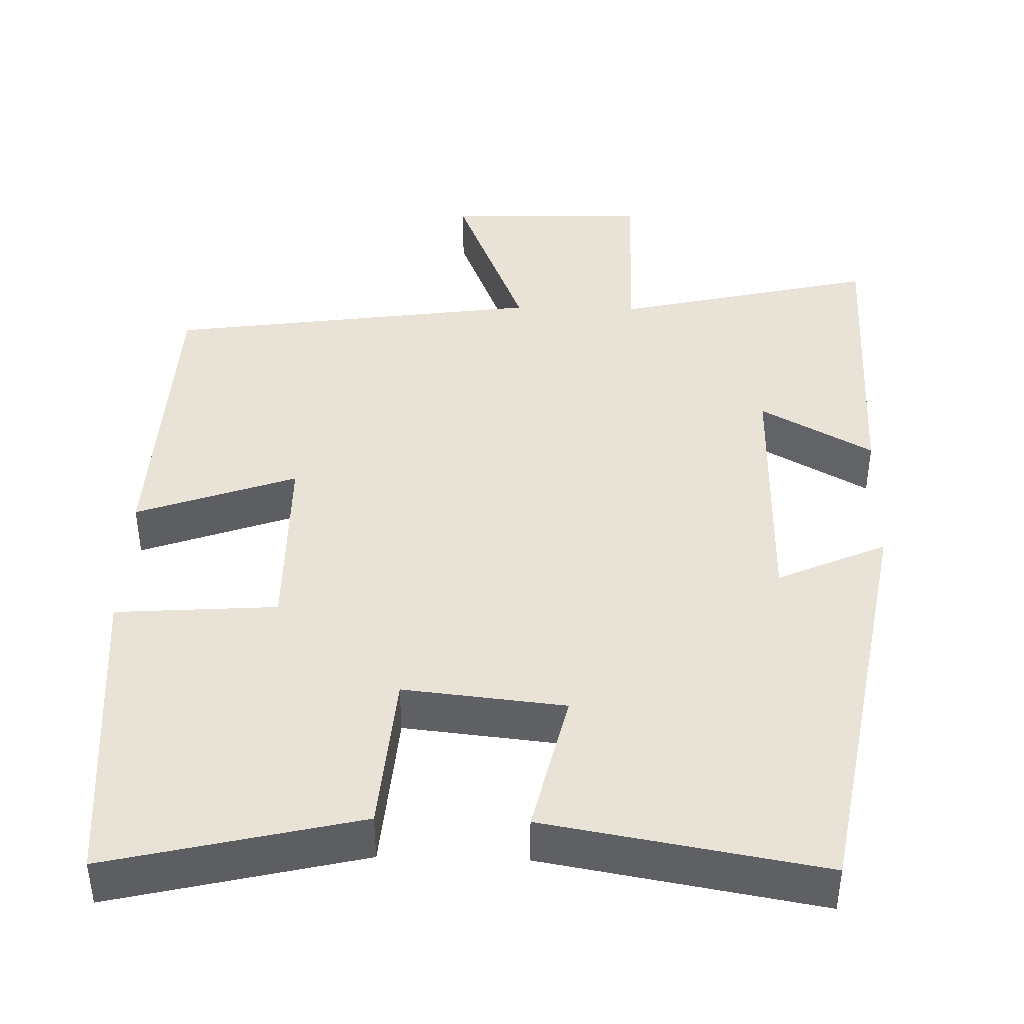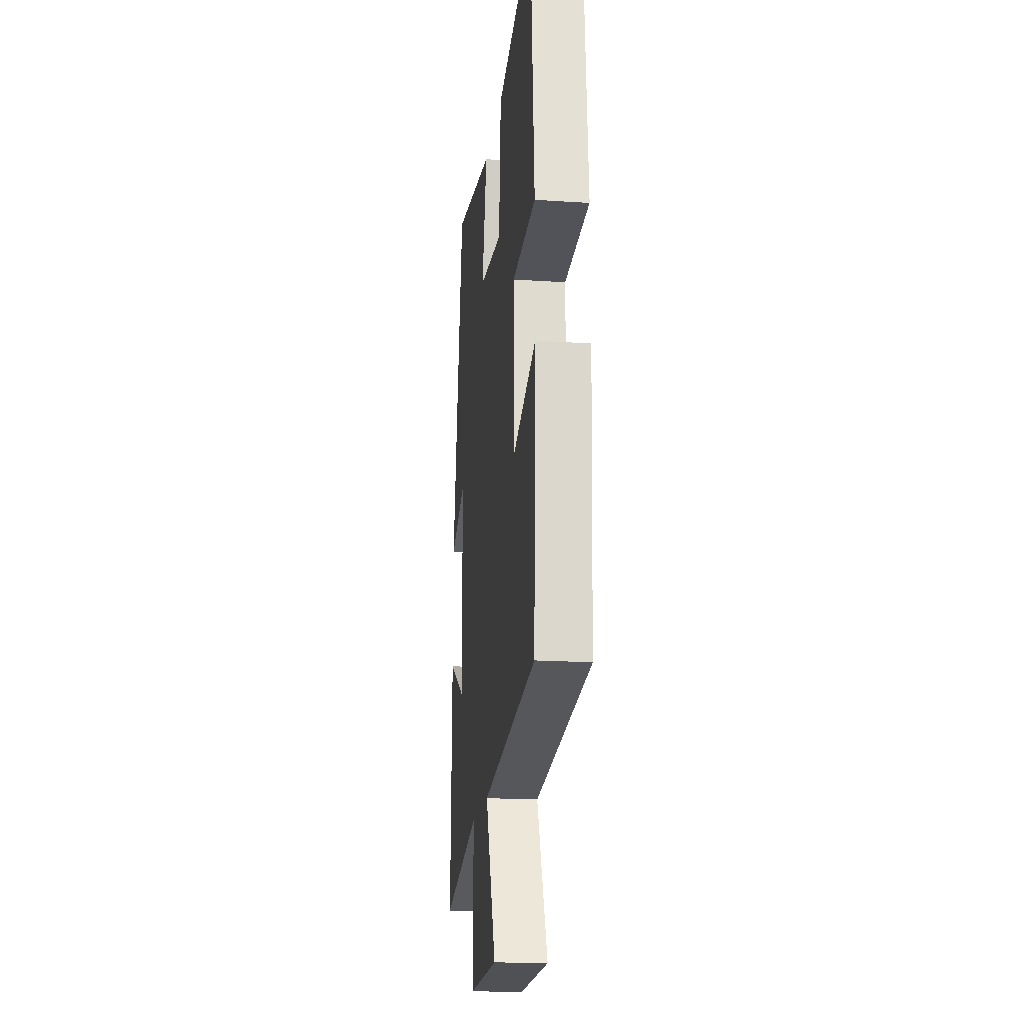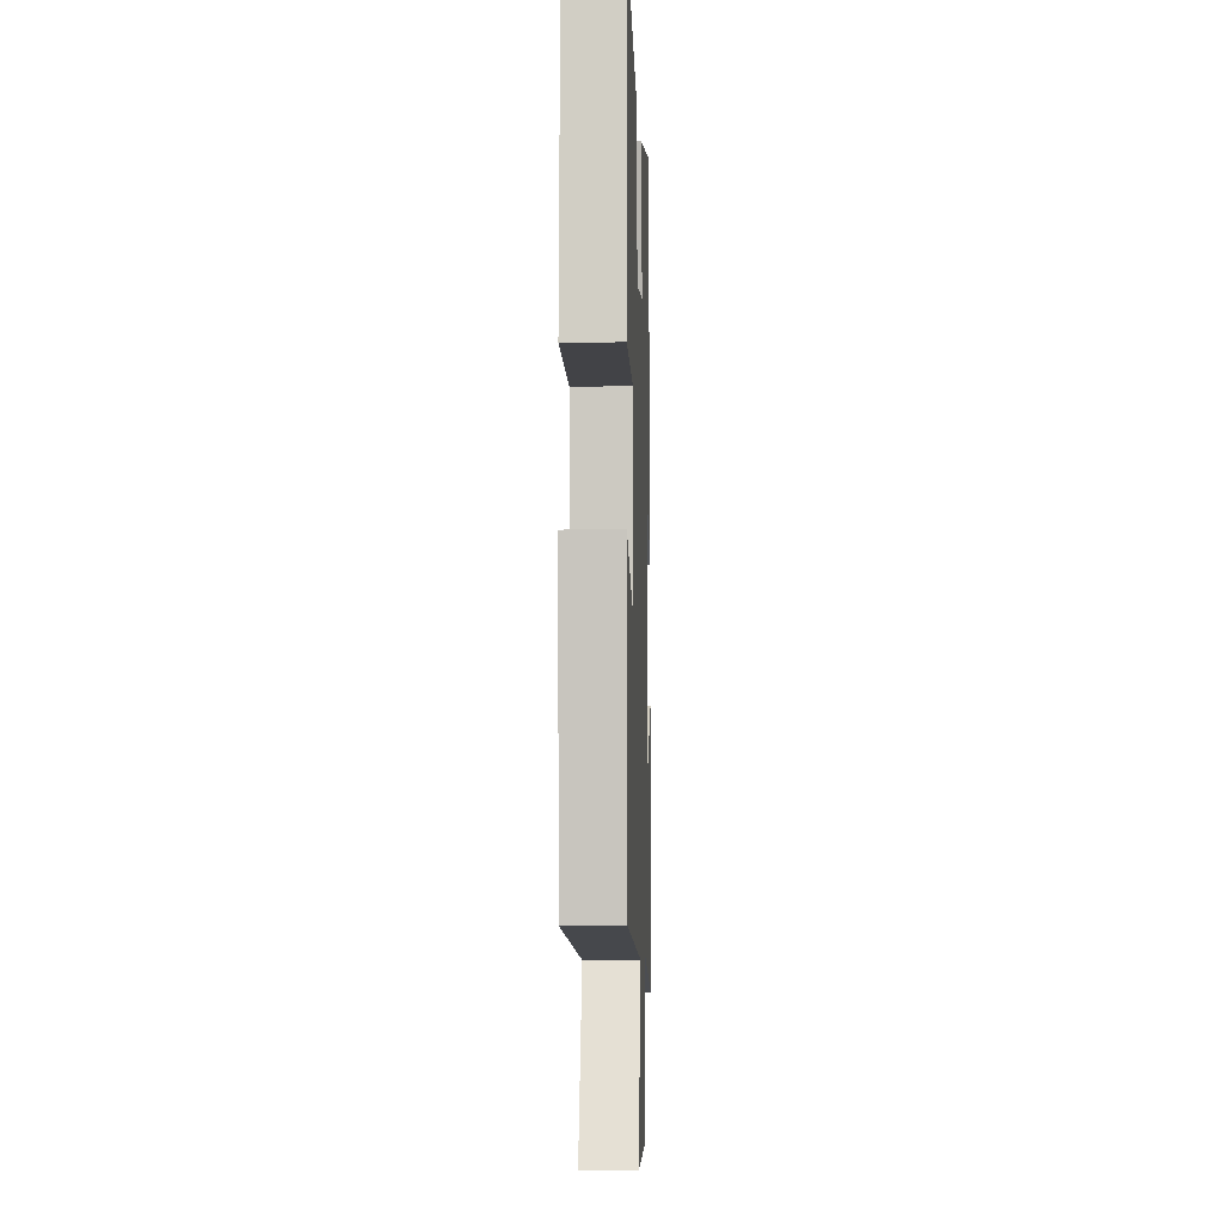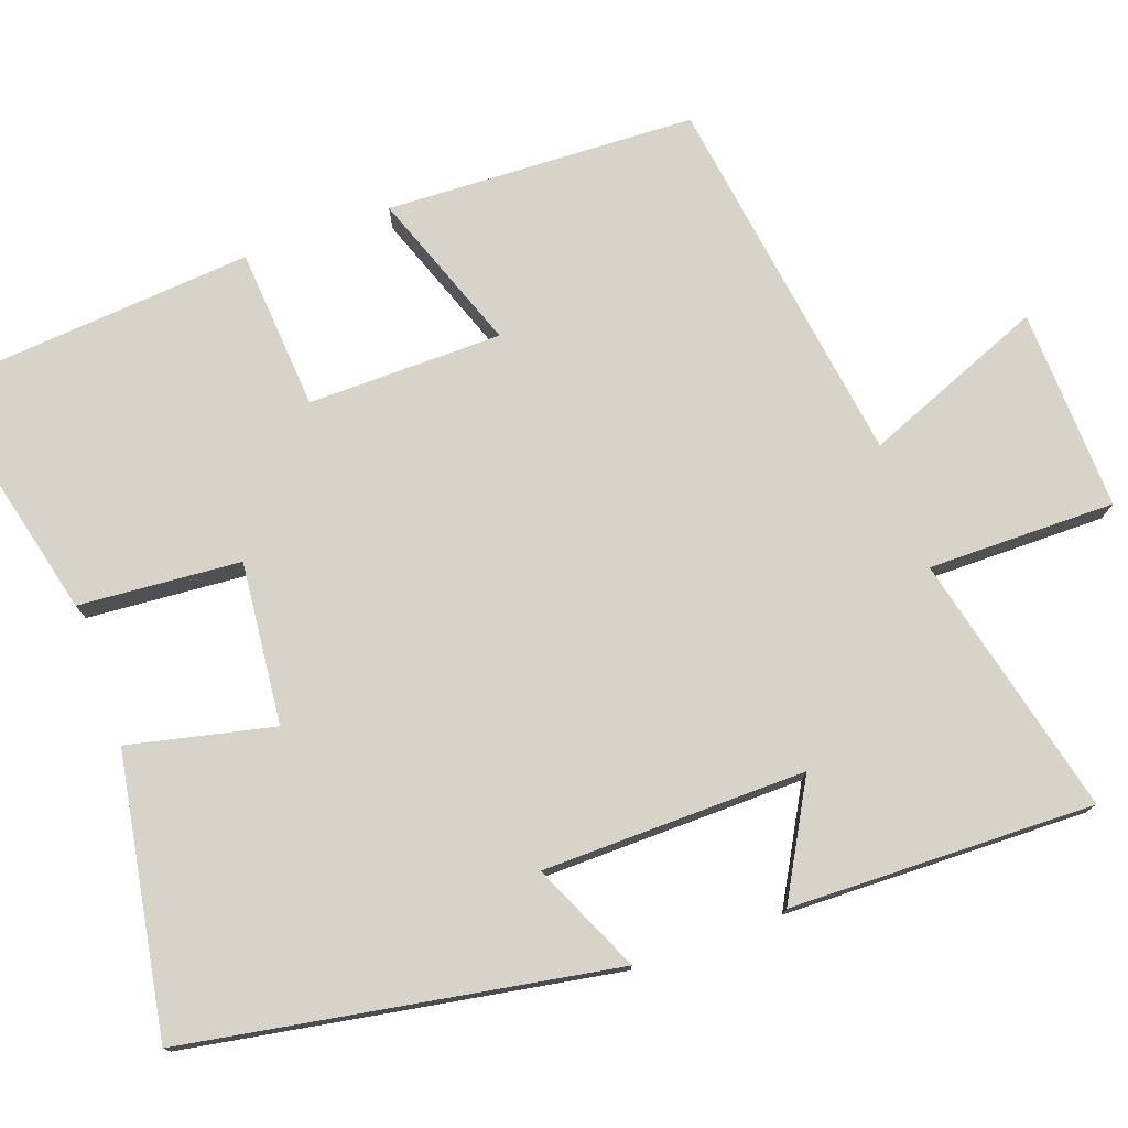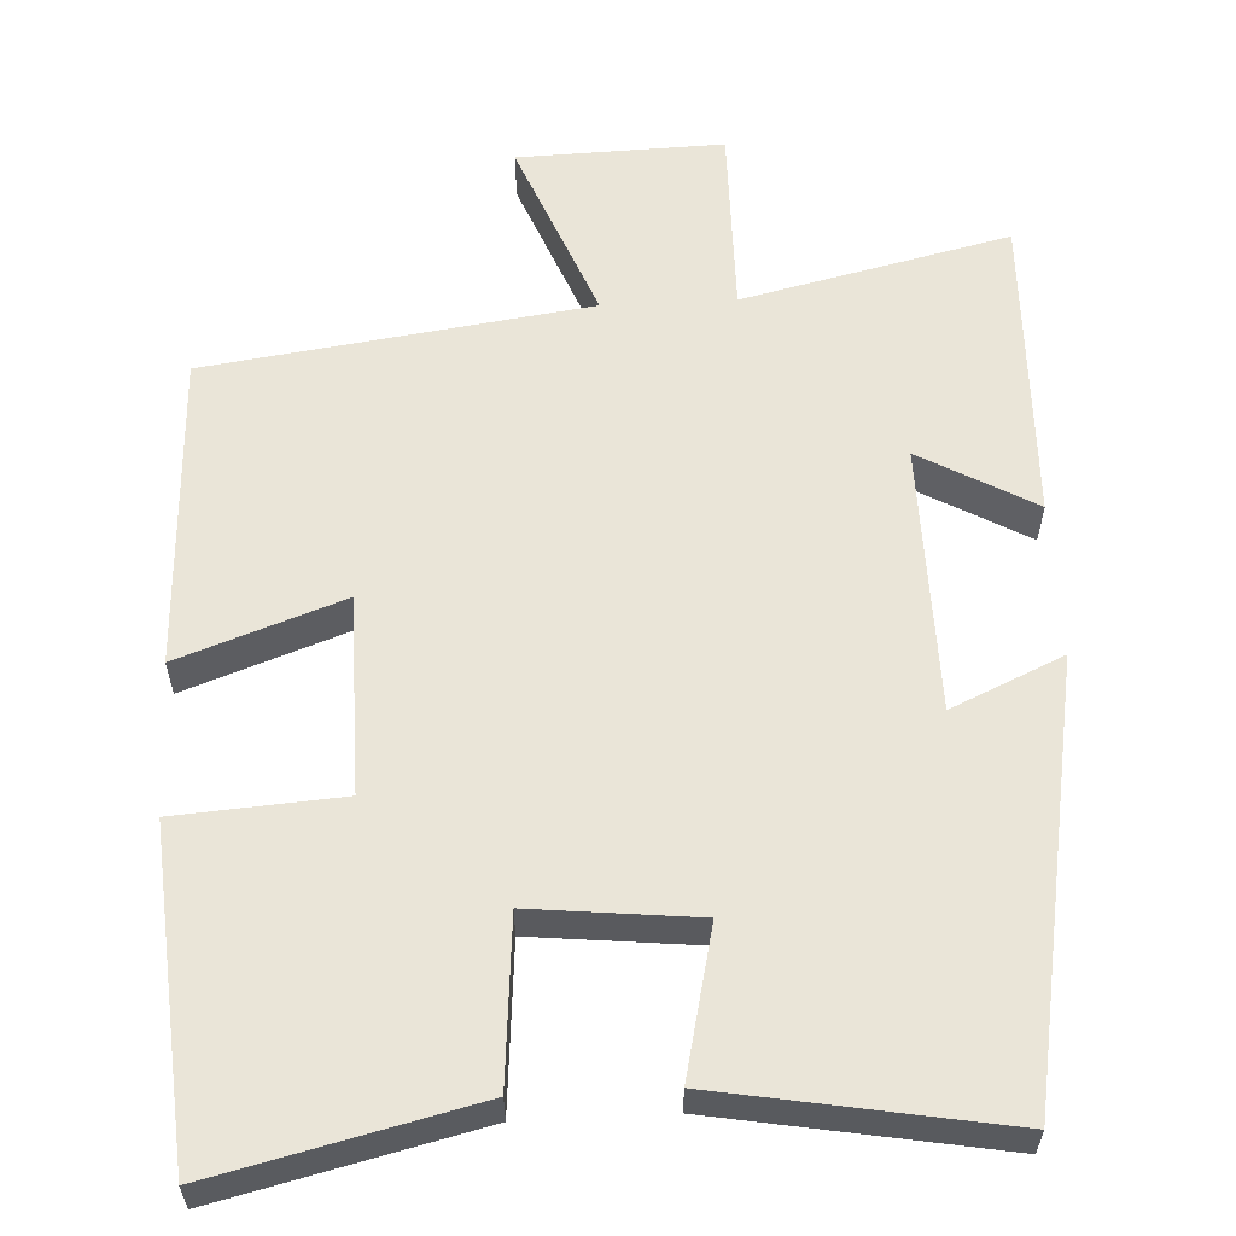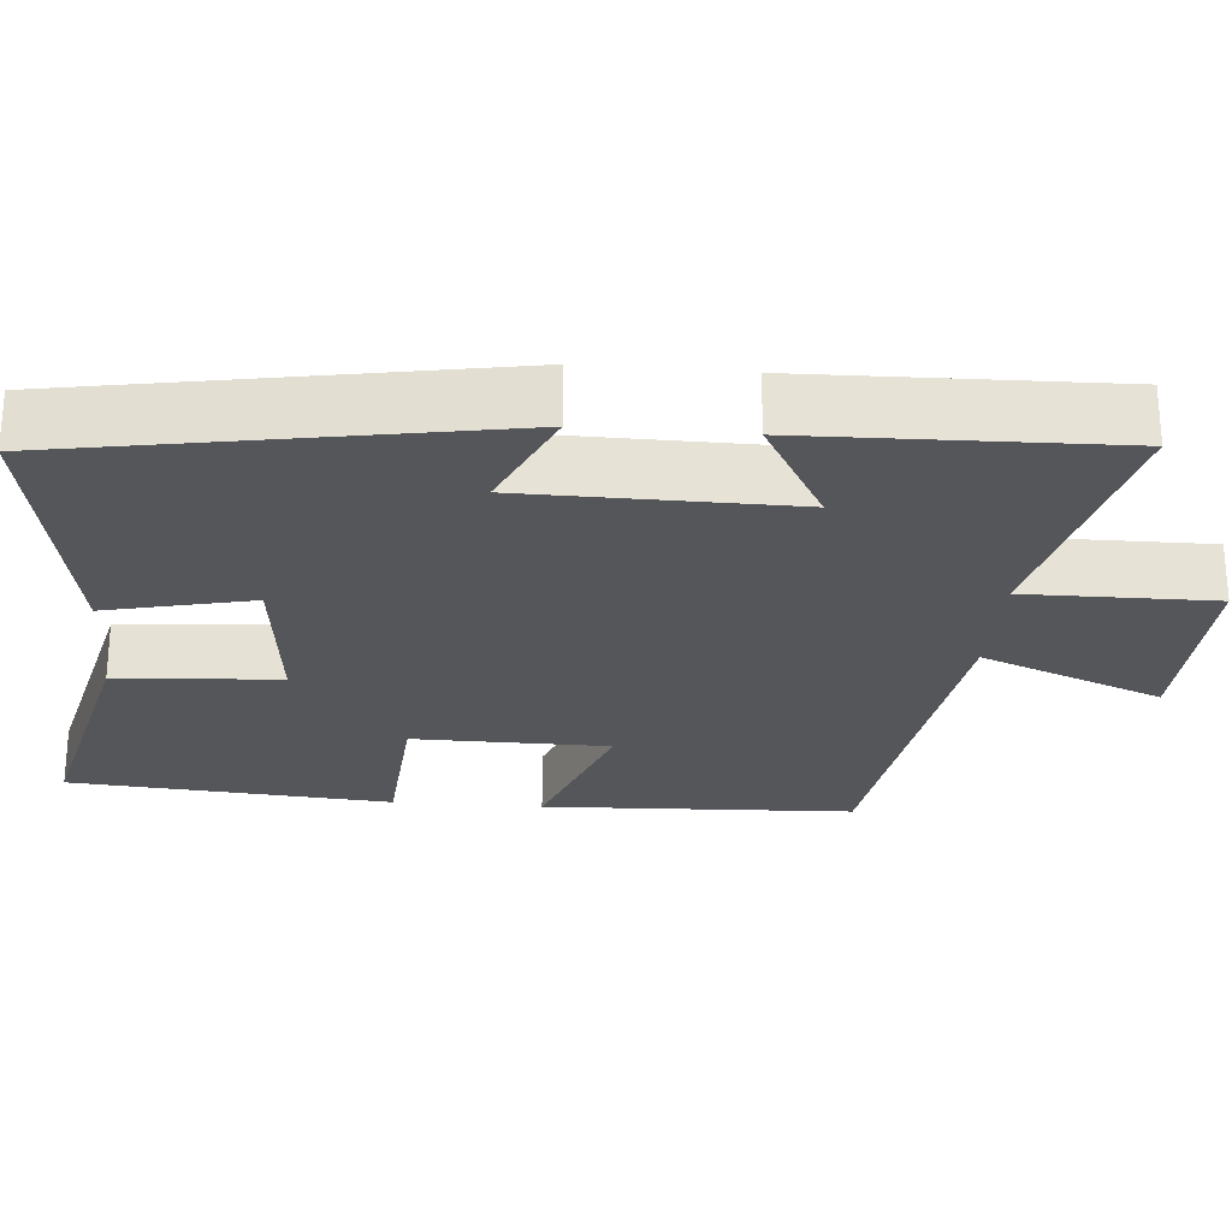
<metadata>
{"format":"obj","ext":"obj","renderer":"f3d","projection":"perspective","resolution":1024,"background":"white","views":[{"elev":41.9,"azim":1.6,"up":"+Y"},{"elev":-18.5,"azim":-97.2,"up":"+Z"},{"elev":-3.4,"azim":-87.8,"up":"+Z"},{"elev":76.3,"azim":70.1,"up":"+Y"},{"elev":58.8,"azim":-2.9,"up":"+Y"},{"elev":-25.5,"azim":85.2,"up":"+Y"}]}
</metadata>
<code>
v -0.483 0.07 -0.431
v -0.5 0.07 -0.029
v -0.292 0.07 -0.104
v -0.29 0.07 0.148
v -0.5 0.07 0.163
v -0.467 0.07 0.578
v -0.141 0.07 0.5
v -0.124 0.07 0.29
v 0.086 0.07 0.312
v 0.043 0.07 0.5
v 0.403 0.07 0.563
v 0.5 0.07 0.011
v 0.358 0.07 0.075
v 0.354 0.07 -0.267
v 0.5 0.07 -0.185
v 0.51 0.07 -0.58
v 0.17 0.07 -0.5
v 0.172 0.07 -0.743
v -0.09 0.07 -0.735
v 0.004 0.07 -0.5
v -0.483 0 -0.431
v -0.5 0 -0.029
v -0.292 0 -0.104
v -0.29 0 0.148
v -0.5 0 0.163
v -0.467 0 0.578
v -0.141 0 0.5
v -0.124 0 0.29
v 0.086 0 0.312
v 0.043 0 0.5
v 0.403 0 0.563
v 0.5 0 0.011
v 0.358 0 0.075
v 0.354 0 -0.267
v 0.5 0 -0.185
v 0.51 0 -0.58
v 0.17 0 -0.5
v 0.172 0 -0.743
v -0.09 0 -0.735
v 0.004 0 -0.5
f 17 18 19 20
f 17 20 1 2
f 14 15 16 17
f 13 14 17
f 10 11 12 13
f 9 10 13
f 8 9 13 17
f 5 6 7 8
f 4 5 8
f 3 4 8 17
f 2 3 17
f 40 39 38 37
f 22 21 40 37
f 37 36 35 34
f 37 34 33
f 33 32 31 30
f 33 30 29
f 37 33 29 28
f 28 27 26 25
f 28 25 24
f 37 28 24 23
f 37 23 22
f 1 21 22 2
f 2 22 23 3
f 3 23 24 4
f 4 24 25 5
f 5 25 26 6
f 6 26 27 7
f 7 27 28 8
f 8 28 29 9
f 9 29 30 10
f 10 30 31 11
f 11 31 32 12
f 12 32 33 13
f 13 33 34 14
f 14 34 35 15
f 15 35 36 16
f 16 36 37 17
f 17 37 38 18
f 18 38 39 19
f 19 39 40 20
f 20 40 21 1

</code>
